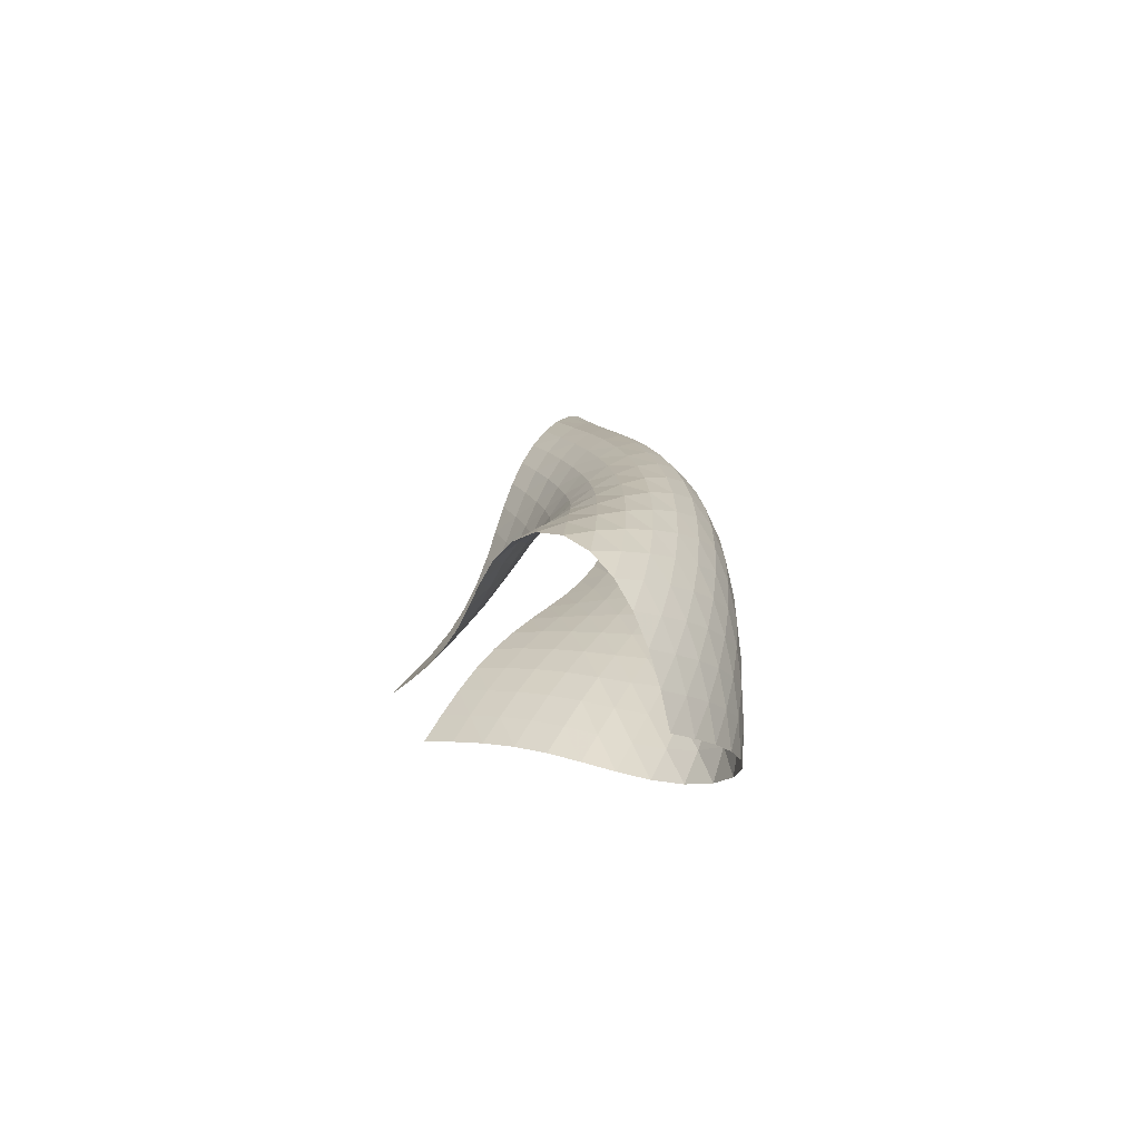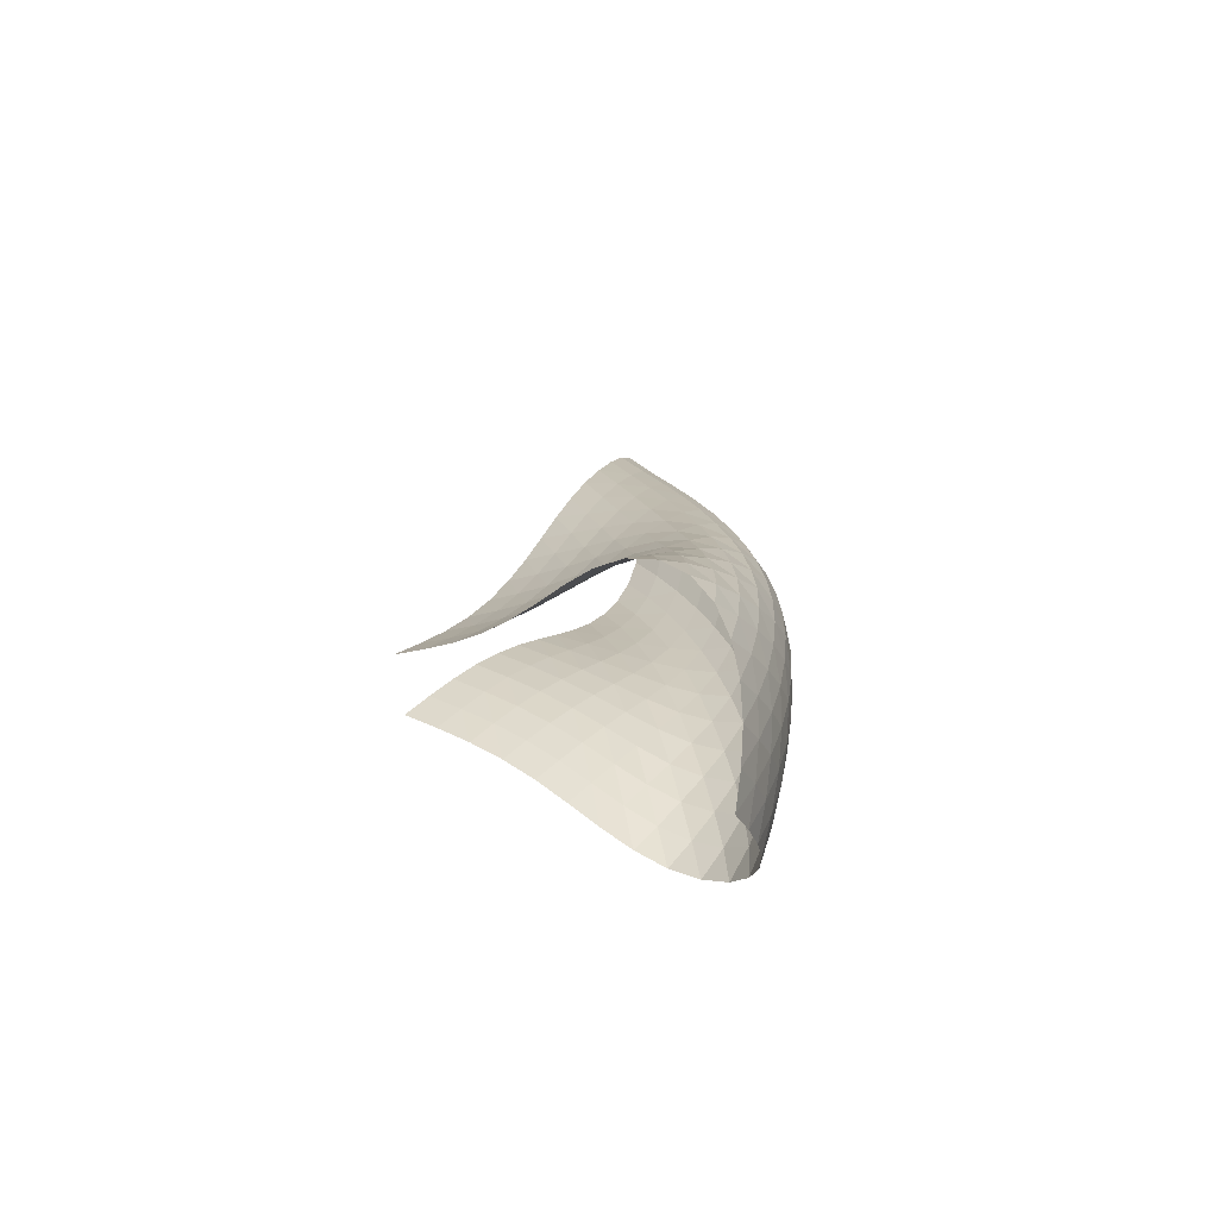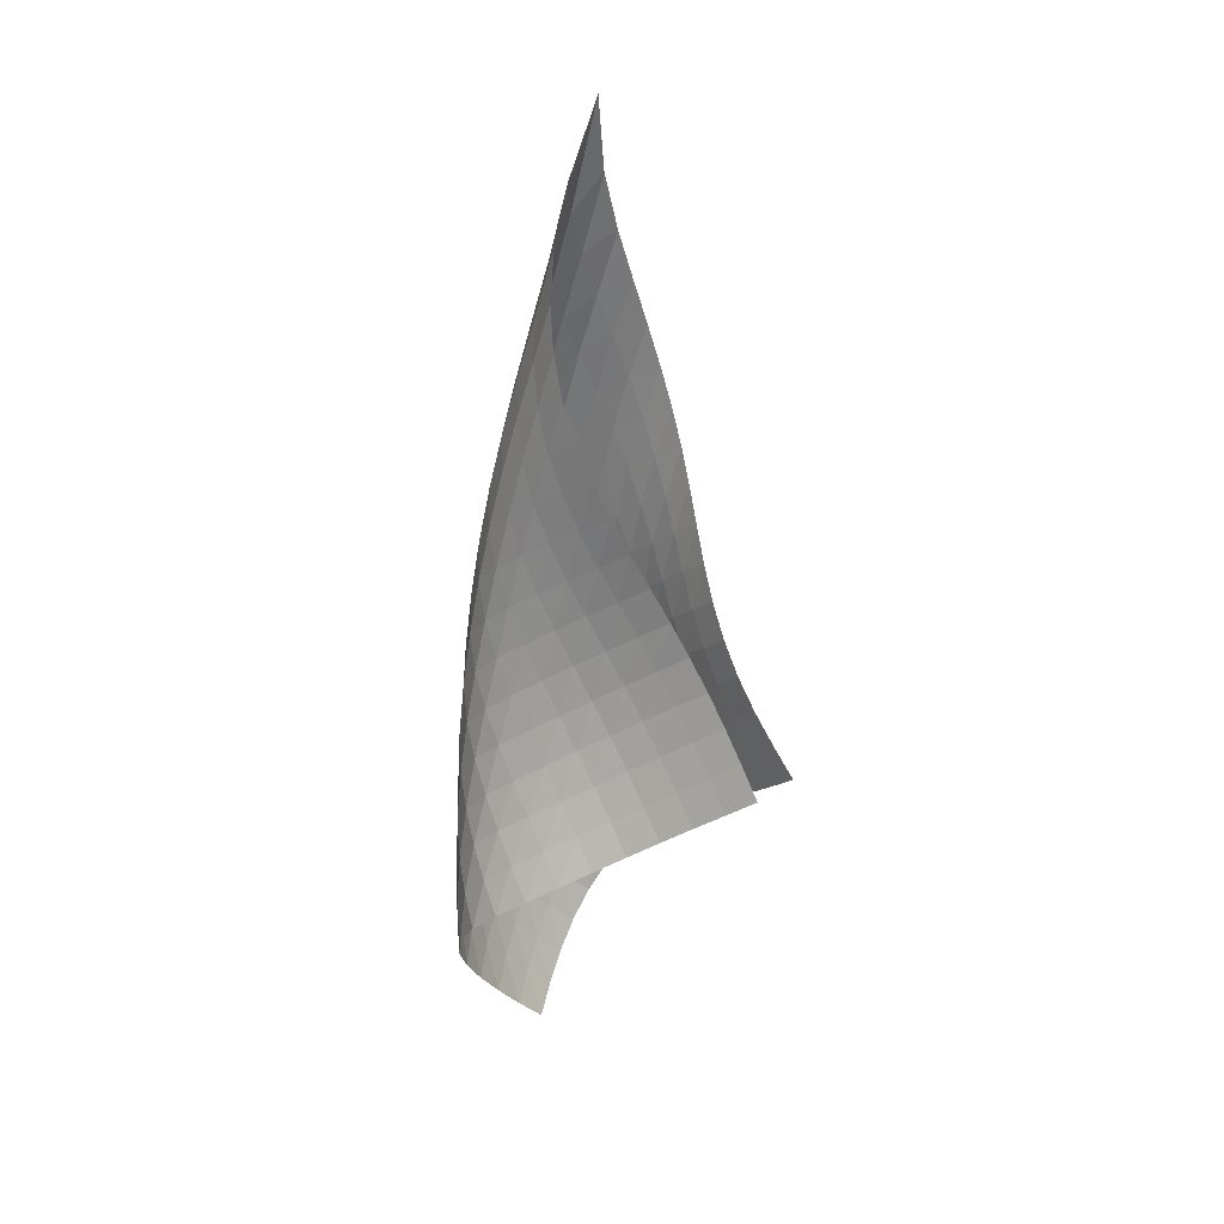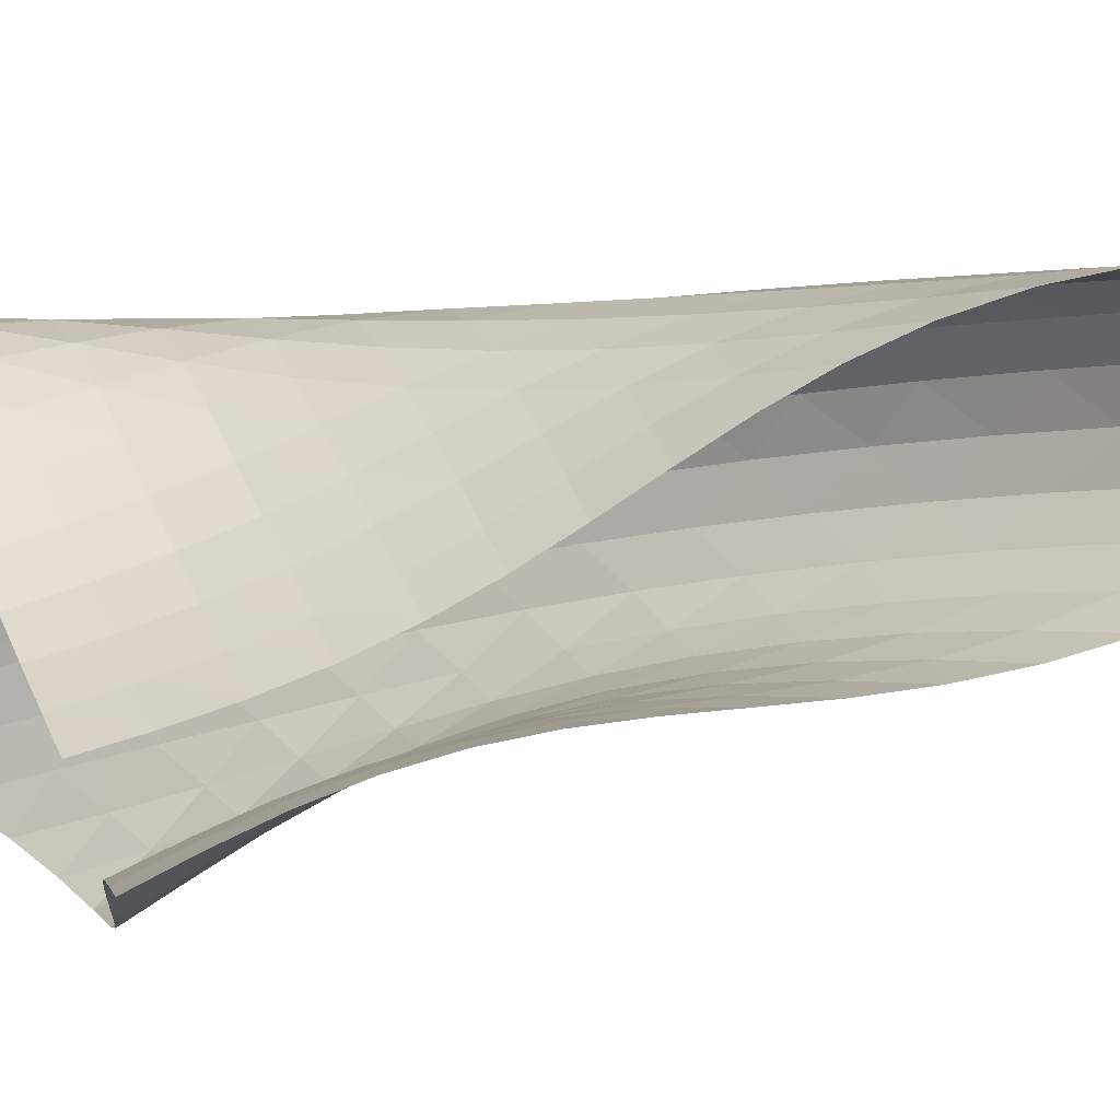
<metadata>
{"format":"obj","ext":"obj","renderer":"f3d","projection":"perspective","resolution":1024,"background":"white","views":[{"elev":-68.5,"azim":-101.7,"up":"+Y"},{"elev":-70.1,"azim":-127.4,"up":"+Y"},{"elev":21.8,"azim":82.7,"up":"+Y"},{"elev":-22.2,"azim":116.2,"up":"+Z"}]}
</metadata>
<code>
v -6.516 -0.1166 6.516
v -2.816 -13.76 3.745
v -3.745 -13.76 2.816
v -7.761 -21.56 7.761
v -4.016 -13.09 3.197
v -4.304 -12.42 3.554
v -4.618 -11.74 3.864
v -4.964 -11.05 4.111
v -5.337 -10.34 4.293
v -5.73 -9.638 4.421
v -6.128 -8.924 4.519
v -6.517 -8.198 4.616
v -6.875 -7.449 4.737
v -7.181 -6.667 4.9
v -7.413 -5.844 5.113
v -7.551 -4.967 5.373
v -7.575 -4.023 5.674
v -7.455 -2.978 6.002
v -7.132 -1.752 6.322
v -6.322 -1.752 7.132
v -6.002 -2.978 7.455
v -5.674 -4.023 7.575
v -5.373 -4.967 7.551
v -5.113 -5.844 7.413
v -4.9 -6.667 7.181
v -4.737 -7.449 6.875
v -4.616 -8.198 6.517
v -4.519 -8.924 6.128
v -4.421 -9.638 5.73
v -4.293 -10.34 5.337
v -4.111 -11.05 4.964
v -3.864 -11.74 4.618
v -3.554 -12.42 4.304
v -3.197 -13.09 4.016
v -3.149 -14.19 4.345
v -3.458 -14.62 4.959
v -3.716 -15.03 5.602
v -3.908 -15.43 6.276
v -4.04 -15.81 6.975
v -4.152 -16.18 7.683
v -4.305 -16.57 8.373
v -4.561 -17 8.995
v -4.951 -17.5 9.471
v -5.438 -18.07 9.723
v -5.948 -18.67 9.73
v -6.418 -19.27 9.54
v -6.831 -19.87 9.213
v -7.188 -20.46 8.793
v -7.494 -21.02 8.302
v -8.302 -21.02 7.494
v -8.793 -20.46 7.188
v -9.213 -19.87 6.831
v -9.54 -19.27 6.418
v -9.73 -18.67 5.948
v -9.723 -18.07 5.438
v -9.471 -17.5 4.951
v -8.995 -17 4.561
v -8.373 -16.57 4.305
v -7.683 -16.18 4.152
v -6.975 -15.81 4.04
v -6.276 -15.43 3.908
v -5.602 -15.03 3.716
v -4.959 -14.62 3.458
v -4.345 -14.19 3.149
v -7.011 -2.515 7.011
v -7.508 -3.45 6.734
v -7.79 -4.385 6.392
v -7.893 -5.292 6.045
v -7.85 -6.165 5.723
v -7.687 -7.001 5.444
v -7.43 -7.801 5.216
v -7.103 -8.569 5.039
v -6.733 -9.312 4.898
v -6.345 -10.04 4.768
v -5.957 -10.75 4.622
v -5.583 -11.46 4.433
v -5.233 -12.16 4.186
v -4.913 -12.85 3.88
v -4.619 -13.52 3.528
v -6.734 -3.45 7.508
v -7.391 -4.112 7.391
v -7.868 -4.889 7.103
v -8.136 -5.715 6.737
v -8.22 -6.552 6.361
v -8.15 -7.377 6.014
v -7.957 -8.179 5.715
v -7.674 -8.955 5.472
v -7.333 -9.707 5.277
v -6.962 -10.44 5.106
v -6.584 -11.16 4.933
v -6.214 -11.88 4.73
v -5.864 -12.58 4.481
v -5.539 -13.27 4.178
v -5.24 -13.95 3.832
v -6.392 -4.385 7.79
v -7.103 -4.889 7.868
v -7.736 -5.518 7.736
v -8.199 -6.24 7.43
v -8.456 -7.013 7.037
v -8.524 -7.805 6.629
v -8.433 -8.592 6.252
v -8.22 -9.365 5.928
v -7.924 -10.12 5.659
v -7.582 -10.85 5.431
v -7.221 -11.58 5.217
v -6.862 -12.29 4.991
v -6.516 -12.99 4.731
v -6.192 -13.69 4.427
v -5.889 -14.36 4.084
v -6.045 -5.292 7.893
v -6.737 -5.715 8.136
v -7.43 -6.24 8.199
v -8.041 -6.861 8.041
v -8.486 -7.557 7.711
v -8.735 -8.296 7.292
v -8.795 -9.052 6.852
v -8.696 -9.806 6.441
v -8.48 -10.55 6.08
v -8.189 -11.28 5.77
v -7.86 -11.99 5.493
v -7.52 -12.7 5.224
v -7.187 -13.4 4.937
v -6.869 -14.09 4.621
v -6.567 -14.76 4.274
v -5.723 -6.165 7.85
v -6.361 -6.552 8.22
v -7.037 -7.013 8.456
v -7.711 -7.557 8.486
v -8.298 -8.179 8.298
v -8.727 -8.858 7.945
v -8.969 -9.571 7.501
v -9.032 -10.29 7.031
v -8.943 -11.02 6.58
v -8.742 -11.73 6.172
v -8.472 -12.43 5.806
v -8.17 -13.12 5.466
v -7.86 -13.81 5.131
v -7.557 -14.48 4.782
v -7.263 -15.15 4.416
v -5.444 -7.001 7.687
v -6.014 -7.377 8.15
v -6.629 -7.805 8.524
v -7.292 -8.296 8.735
v -7.945 -8.858 8.727
v -8.507 -9.483 8.507
v -8.918 -10.15 8.131
v -9.158 -10.84 7.665
v -9.235 -11.53 7.165
v -9.172 -12.22 6.672
v -9.005 -12.9 6.209
v -8.772 -13.56 5.777
v -8.508 -14.23 5.367
v -8.234 -14.88 4.962
v -7.96 -15.53 4.554
v -5.216 -7.801 7.43
v -5.715 -8.179 7.957
v -6.252 -8.592 8.433
v -6.852 -9.052 8.795
v -7.501 -9.571 8.969
v -8.131 -10.15 8.918
v -8.664 -10.78 8.664
v -9.057 -11.44 8.265
v -9.3 -12.1 7.779
v -9.4 -12.76 7.253
v -9.376 -13.41 6.72
v -9.257 -14.06 6.203
v -9.075 -14.69 5.706
v -8.859 -15.32 5.225
v -8.625 -15.94 4.755
v -5.039 -8.569 7.103
v -5.472 -8.955 7.674
v -5.928 -9.365 8.22
v -6.441 -9.806 8.696
v -7.031 -10.29 9.032
v -7.665 -10.84 9.158
v -8.265 -11.44 9.057
v -8.767 -12.07 8.767
v -9.143 -12.71 8.345
v -9.39 -13.35 7.842
v -9.517 -13.99 7.296
v -9.54 -14.61 6.732
v -9.479 -15.21 6.169
v -9.358 -15.81 5.615
v -9.196 -16.41 5.075
v -4.898 -9.312 6.733
v -5.277 -9.707 7.333
v -5.659 -10.12 7.924
v -6.08 -10.55 8.48
v -6.58 -11.02 8.943
v -7.165 -11.53 9.235
v -7.779 -12.1 9.3
v -8.345 -12.71 9.143
v -8.814 -13.34 8.814
v -9.172 -13.97 8.371
v -9.424 -14.6 7.854
v -9.579 -15.2 7.294
v -9.649 -15.8 6.709
v -9.648 -16.37 6.116
v -9.589 -16.94 5.525
v -4.768 -10.04 6.345
v -5.106 -10.44 6.962
v -5.431 -10.85 7.582
v -5.77 -11.28 8.189
v -6.172 -11.73 8.742
v -6.672 -12.22 9.172
v -7.253 -12.76 9.4
v -7.842 -13.35 9.39
v -8.371 -13.97 9.172
v -8.806 -14.6 8.806
v -9.147 -15.21 8.343
v -9.402 -15.82 7.816
v -9.58 -16.41 7.248
v -9.691 -16.97 6.654
v -9.74 -17.53 6.047
v -4.622 -10.75 5.957
v -4.933 -11.16 6.584
v -5.217 -11.58 7.221
v -5.493 -11.99 7.86
v -5.806 -12.43 8.472
v -6.209 -12.9 9.005
v -6.72 -13.41 9.376
v -7.296 -13.99 9.517
v -7.854 -14.6 9.424
v -8.343 -15.21 9.147
v -8.746 -15.83 8.746
v -9.071 -16.43 8.265
v -9.326 -17.02 7.731
v -9.519 -17.59 7.159
v -9.656 -18.14 6.562
v -4.433 -11.46 5.583
v -4.73 -11.88 6.214
v -4.991 -12.29 6.862
v -5.224 -12.7 7.52
v -5.466 -13.12 8.17
v -5.777 -13.56 8.772
v -6.203 -14.06 9.257
v -6.732 -14.61 9.54
v -7.294 -15.2 9.579
v -7.816 -15.82 9.402
v -8.265 -16.43 9.071
v -8.64 -17.04 8.64
v -8.948 -17.63 8.143
v -9.198 -18.2 7.599
v -9.395 -18.75 7.022
v -4.186 -12.16 5.233
v -4.481 -12.58 5.864
v -4.731 -12.99 6.516
v -4.937 -13.4 7.187
v -5.131 -13.81 7.86
v -5.367 -14.23 8.508
v -5.706 -14.69 9.075
v -6.169 -15.21 9.479
v -6.709 -15.8 9.649
v -7.248 -16.41 9.58
v -7.731 -17.02 9.326
v -8.143 -17.63 8.948
v -8.489 -18.22 8.489
v -8.779 -18.79 7.975
v -9.018 -19.34 7.419
v -3.88 -12.85 4.913
v -4.178 -13.27 5.539
v -4.427 -13.69 6.192
v -4.621 -14.09 6.869
v -4.782 -14.48 7.557
v -4.962 -14.88 8.234
v -5.225 -15.32 8.859
v -5.615 -15.81 9.358
v -6.116 -16.37 9.648
v -6.654 -16.97 9.691
v -7.159 -17.59 9.519
v -7.599 -18.2 9.198
v -7.975 -18.79 8.779
v -8.293 -19.37 8.293
v -8.562 -19.92 7.758
v -3.528 -13.52 4.619
v -3.832 -13.95 5.24
v -4.084 -14.36 5.889
v -4.274 -14.76 6.567
v -4.416 -15.15 7.263
v -4.554 -15.53 7.96
v -4.755 -15.94 8.625
v -5.075 -16.41 9.196
v -5.525 -16.94 9.589
v -6.047 -17.53 9.74
v -6.562 -18.14 9.656
v -7.022 -18.75 9.395
v -7.419 -19.34 9.018
v -7.758 -19.92 8.562
v -8.048 -20.48 8.048
f 289 49 4
f 289 4 50
f 5 79 64
f 5 64 3
f 79 94 63
f 79 63 64
f 94 109 62
f 94 62 63
f 109 124 61
f 109 61 62
f 124 139 60
f 124 60 61
f 139 154 59
f 139 59 60
f 154 169 58
f 154 58 59
f 169 184 57
f 169 57 58
f 184 199 56
f 184 56 57
f 199 214 55
f 199 55 56
f 214 229 54
f 214 54 55
f 229 244 53
f 229 53 54
f 244 259 52
f 244 52 53
f 259 274 51
f 259 51 52
f 274 289 50
f 274 50 51
f 1 20 65
f 1 65 19
f 19 65 66
f 19 66 18
f 18 66 67
f 18 67 17
f 17 67 68
f 17 68 16
f 16 68 69
f 16 69 15
f 15 69 70
f 15 70 14
f 14 70 71
f 14 71 13
f 13 71 72
f 13 72 12
f 12 72 73
f 12 73 11
f 11 73 74
f 11 74 10
f 10 74 75
f 10 75 9
f 9 75 76
f 9 76 8
f 8 76 77
f 8 77 7
f 7 77 78
f 7 78 6
f 6 78 79
f 6 79 5
f 20 21 80
f 20 80 65
f 65 80 81
f 65 81 66
f 66 81 82
f 66 82 67
f 67 82 83
f 67 83 68
f 68 83 84
f 68 84 69
f 69 84 85
f 69 85 70
f 70 85 86
f 70 86 71
f 71 86 87
f 71 87 72
f 72 87 88
f 72 88 73
f 73 88 89
f 73 89 74
f 74 89 90
f 74 90 75
f 75 90 91
f 75 91 76
f 76 91 92
f 76 92 77
f 77 92 93
f 77 93 78
f 78 93 94
f 78 94 79
f 21 22 95
f 21 95 80
f 80 95 96
f 80 96 81
f 81 96 97
f 81 97 82
f 82 97 98
f 82 98 83
f 83 98 99
f 83 99 84
f 84 99 100
f 84 100 85
f 85 100 101
f 85 101 86
f 86 101 102
f 86 102 87
f 87 102 103
f 87 103 88
f 88 103 104
f 88 104 89
f 89 104 105
f 89 105 90
f 90 105 106
f 90 106 91
f 91 106 107
f 91 107 92
f 92 107 108
f 92 108 93
f 93 108 109
f 93 109 94
f 22 23 110
f 22 110 95
f 95 110 111
f 95 111 96
f 96 111 112
f 96 112 97
f 97 112 113
f 97 113 98
f 98 113 114
f 98 114 99
f 99 114 115
f 99 115 100
f 100 115 116
f 100 116 101
f 101 116 117
f 101 117 102
f 102 117 118
f 102 118 103
f 103 118 119
f 103 119 104
f 104 119 120
f 104 120 105
f 105 120 121
f 105 121 106
f 106 121 122
f 106 122 107
f 107 122 123
f 107 123 108
f 108 123 124
f 108 124 109
f 23 24 125
f 23 125 110
f 110 125 126
f 110 126 111
f 111 126 127
f 111 127 112
f 112 127 128
f 112 128 113
f 113 128 129
f 113 129 114
f 114 129 130
f 114 130 115
f 115 130 131
f 115 131 116
f 116 131 132
f 116 132 117
f 117 132 133
f 117 133 118
f 118 133 134
f 118 134 119
f 119 134 135
f 119 135 120
f 120 135 136
f 120 136 121
f 121 136 137
f 121 137 122
f 122 137 138
f 122 138 123
f 123 138 139
f 123 139 124
f 24 25 140
f 24 140 125
f 125 140 141
f 125 141 126
f 126 141 142
f 126 142 127
f 127 142 143
f 127 143 128
f 128 143 144
f 128 144 129
f 129 144 145
f 129 145 130
f 130 145 146
f 130 146 131
f 131 146 147
f 131 147 132
f 132 147 148
f 132 148 133
f 133 148 149
f 133 149 134
f 134 149 150
f 134 150 135
f 135 150 151
f 135 151 136
f 136 151 152
f 136 152 137
f 137 152 153
f 137 153 138
f 138 153 154
f 138 154 139
f 25 26 155
f 25 155 140
f 140 155 156
f 140 156 141
f 141 156 157
f 141 157 142
f 142 157 158
f 142 158 143
f 143 158 159
f 143 159 144
f 144 159 160
f 144 160 145
f 145 160 161
f 145 161 146
f 146 161 162
f 146 162 147
f 147 162 163
f 147 163 148
f 148 163 164
f 148 164 149
f 149 164 165
f 149 165 150
f 150 165 166
f 150 166 151
f 151 166 167
f 151 167 152
f 152 167 168
f 152 168 153
f 153 168 169
f 153 169 154
f 26 27 170
f 26 170 155
f 155 170 171
f 155 171 156
f 156 171 172
f 156 172 157
f 157 172 173
f 157 173 158
f 158 173 174
f 158 174 159
f 159 174 175
f 159 175 160
f 160 175 176
f 160 176 161
f 161 176 177
f 161 177 162
f 162 177 178
f 162 178 163
f 163 178 179
f 163 179 164
f 164 179 180
f 164 180 165
f 165 180 181
f 165 181 166
f 166 181 182
f 166 182 167
f 167 182 183
f 167 183 168
f 168 183 184
f 168 184 169
f 27 28 185
f 27 185 170
f 170 185 186
f 170 186 171
f 171 186 187
f 171 187 172
f 172 187 188
f 172 188 173
f 173 188 189
f 173 189 174
f 174 189 190
f 174 190 175
f 175 190 191
f 175 191 176
f 176 191 192
f 176 192 177
f 177 192 193
f 177 193 178
f 178 193 194
f 178 194 179
f 179 194 195
f 179 195 180
f 180 195 196
f 180 196 181
f 181 196 197
f 181 197 182
f 182 197 198
f 182 198 183
f 183 198 199
f 183 199 184
f 28 29 200
f 28 200 185
f 185 200 201
f 185 201 186
f 186 201 202
f 186 202 187
f 187 202 203
f 187 203 188
f 188 203 204
f 188 204 189
f 189 204 205
f 189 205 190
f 190 205 206
f 190 206 191
f 191 206 207
f 191 207 192
f 192 207 208
f 192 208 193
f 193 208 209
f 193 209 194
f 194 209 210
f 194 210 195
f 195 210 211
f 195 211 196
f 196 211 212
f 196 212 197
f 197 212 213
f 197 213 198
f 198 213 214
f 198 214 199
f 29 30 215
f 29 215 200
f 200 215 216
f 200 216 201
f 201 216 217
f 201 217 202
f 202 217 218
f 202 218 203
f 203 218 219
f 203 219 204
f 204 219 220
f 204 220 205
f 205 220 221
f 205 221 206
f 206 221 222
f 206 222 207
f 207 222 223
f 207 223 208
f 208 223 224
f 208 224 209
f 209 224 225
f 209 225 210
f 210 225 226
f 210 226 211
f 211 226 227
f 211 227 212
f 212 227 228
f 212 228 213
f 213 228 229
f 213 229 214
f 30 31 230
f 30 230 215
f 215 230 231
f 215 231 216
f 216 231 232
f 216 232 217
f 217 232 233
f 217 233 218
f 218 233 234
f 218 234 219
f 219 234 235
f 219 235 220
f 220 235 236
f 220 236 221
f 221 236 237
f 221 237 222
f 222 237 238
f 222 238 223
f 223 238 239
f 223 239 224
f 224 239 240
f 224 240 225
f 225 240 241
f 225 241 226
f 226 241 242
f 226 242 227
f 227 242 243
f 227 243 228
f 228 243 244
f 228 244 229
f 31 32 245
f 31 245 230
f 230 245 246
f 230 246 231
f 231 246 247
f 231 247 232
f 232 247 248
f 232 248 233
f 233 248 249
f 233 249 234
f 234 249 250
f 234 250 235
f 235 250 251
f 235 251 236
f 236 251 252
f 236 252 237
f 237 252 253
f 237 253 238
f 238 253 254
f 238 254 239
f 239 254 255
f 239 255 240
f 240 255 256
f 240 256 241
f 241 256 257
f 241 257 242
f 242 257 258
f 242 258 243
f 243 258 259
f 243 259 244
f 32 33 260
f 32 260 245
f 245 260 261
f 245 261 246
f 246 261 262
f 246 262 247
f 247 262 263
f 247 263 248
f 248 263 264
f 248 264 249
f 249 264 265
f 249 265 250
f 250 265 266
f 250 266 251
f 251 266 267
f 251 267 252
f 252 267 268
f 252 268 253
f 253 268 269
f 253 269 254
f 254 269 270
f 254 270 255
f 255 270 271
f 255 271 256
f 256 271 272
f 256 272 257
f 257 272 273
f 257 273 258
f 258 273 274
f 258 274 259
f 33 34 275
f 33 275 260
f 260 275 276
f 260 276 261
f 261 276 277
f 261 277 262
f 262 277 278
f 262 278 263
f 263 278 279
f 263 279 264
f 264 279 280
f 264 280 265
f 265 280 281
f 265 281 266
f 266 281 282
f 266 282 267
f 267 282 283
f 267 283 268
f 268 283 284
f 268 284 269
f 269 284 285
f 269 285 270
f 270 285 286
f 270 286 271
f 271 286 287
f 271 287 272
f 272 287 288
f 272 288 273
f 273 288 289
f 273 289 274
f 34 2 35
f 34 35 275
f 275 35 36
f 275 36 276
f 276 36 37
f 276 37 277
f 277 37 38
f 277 38 278
f 278 38 39
f 278 39 279
f 279 39 40
f 279 40 280
f 280 40 41
f 280 41 281
f 281 41 42
f 281 42 282
f 282 42 43
f 282 43 283
f 283 43 44
f 283 44 284
f 284 44 45
f 284 45 285
f 285 45 46
f 285 46 286
f 286 46 47
f 286 47 287
f 287 47 48
f 287 48 288
f 288 48 49
f 288 49 289

</code>
